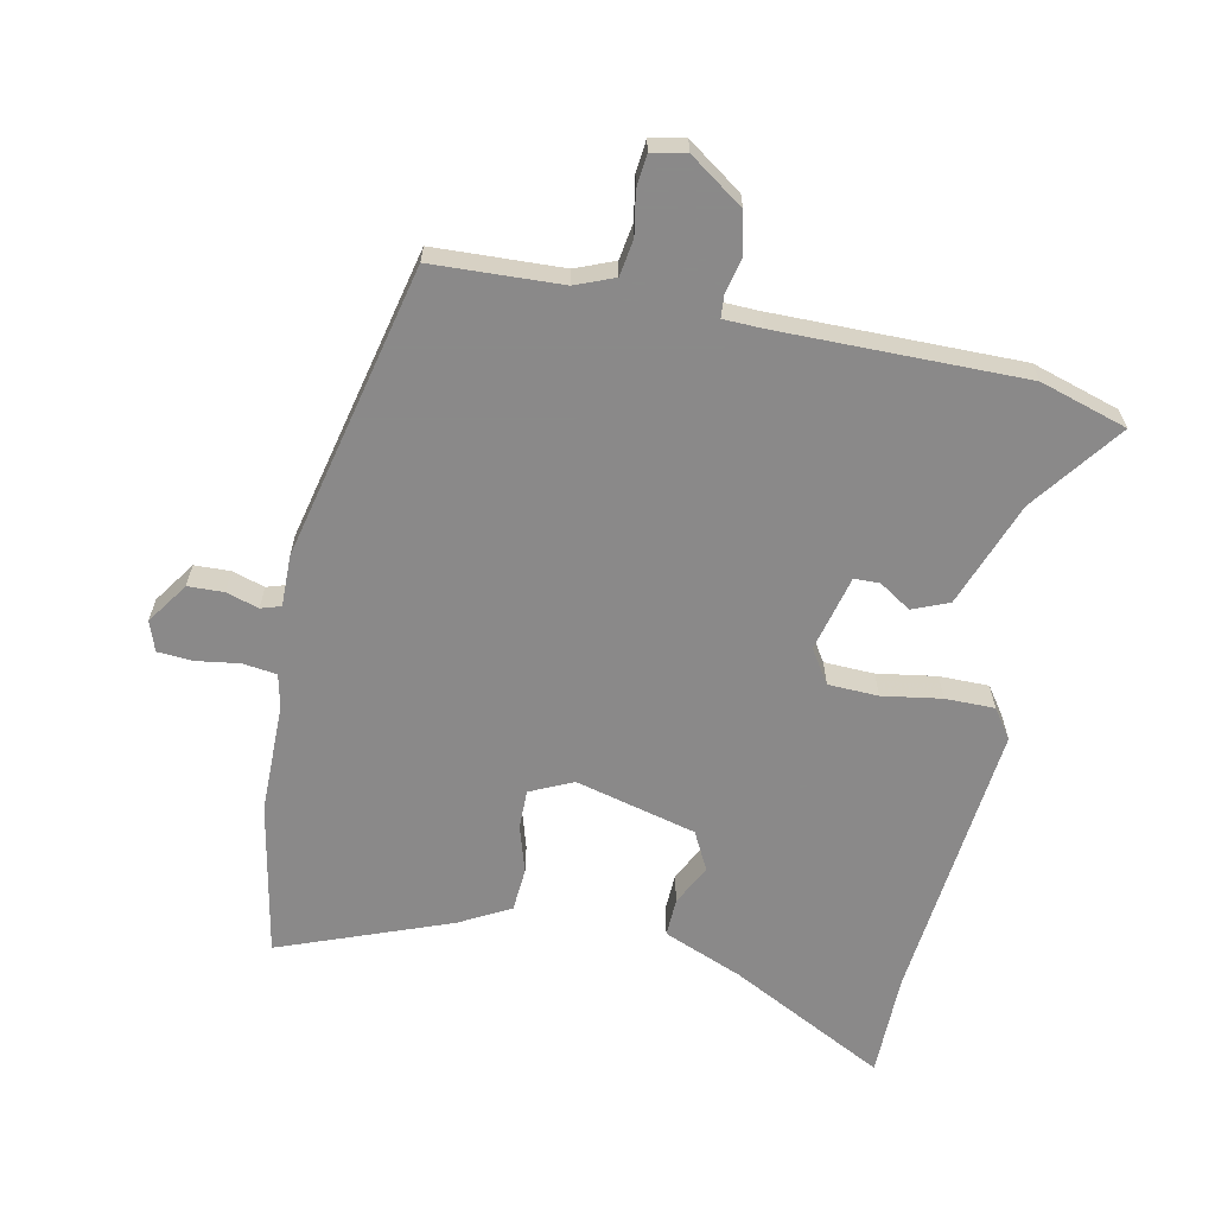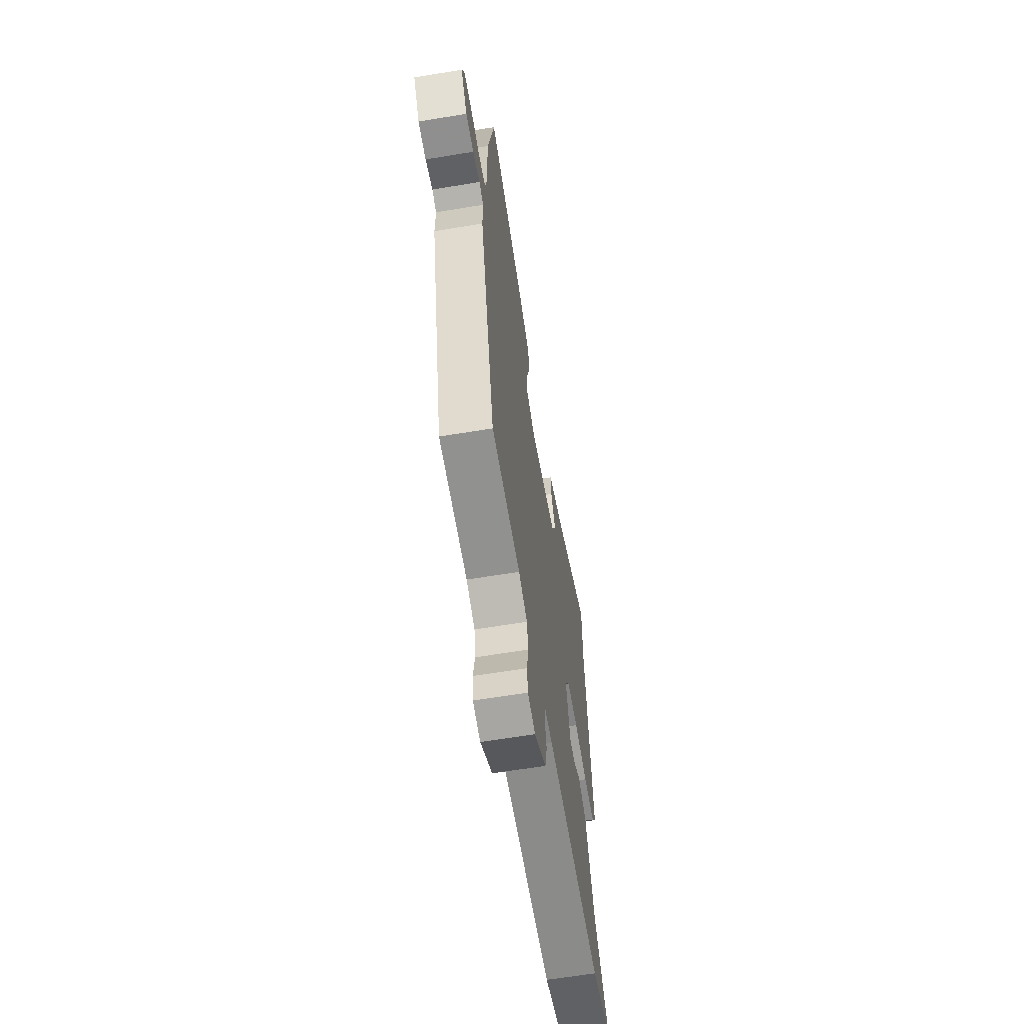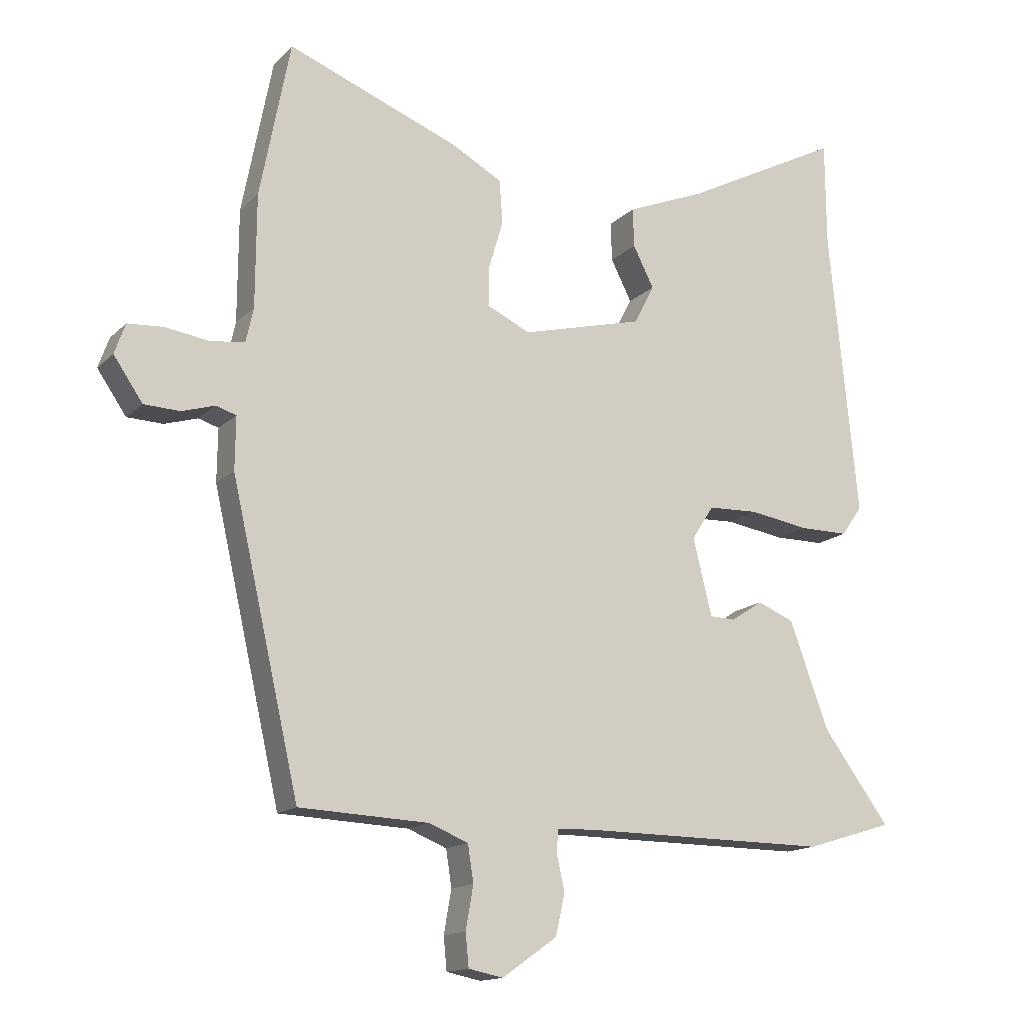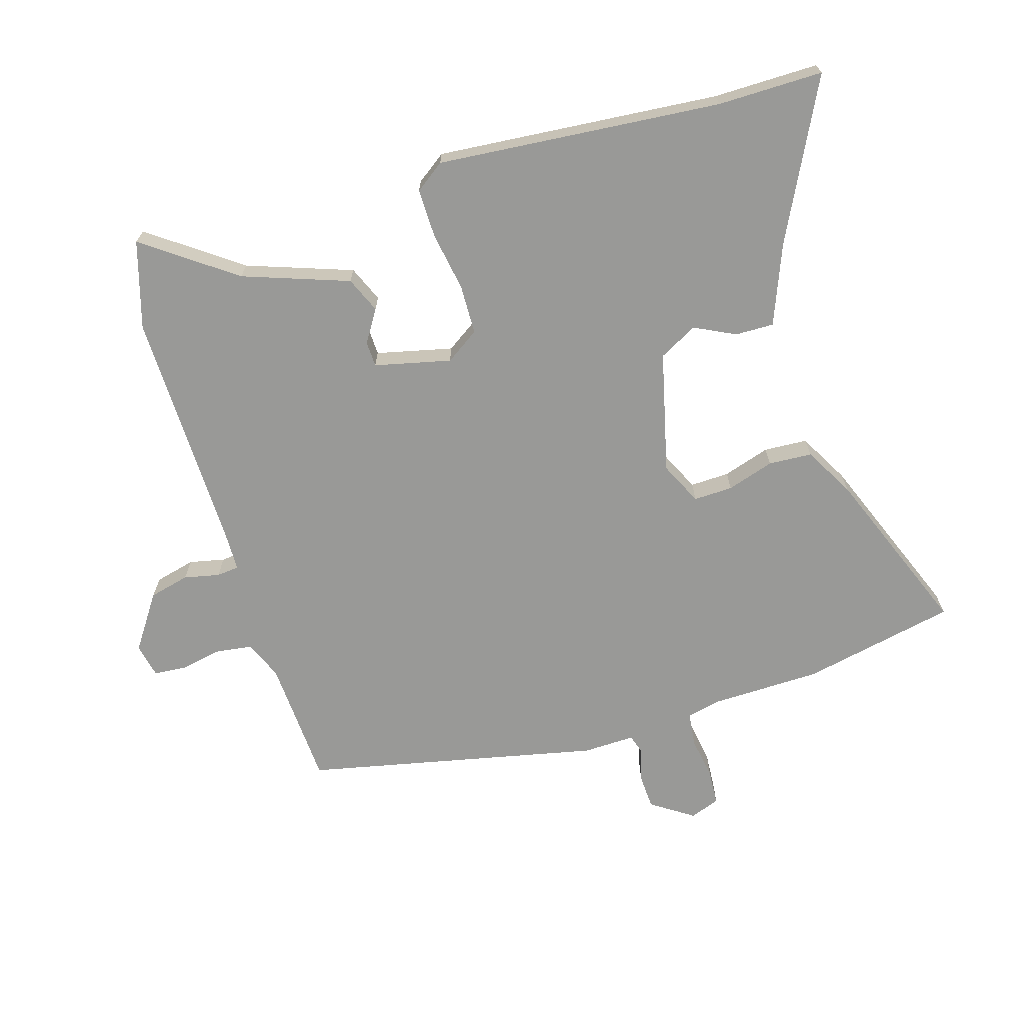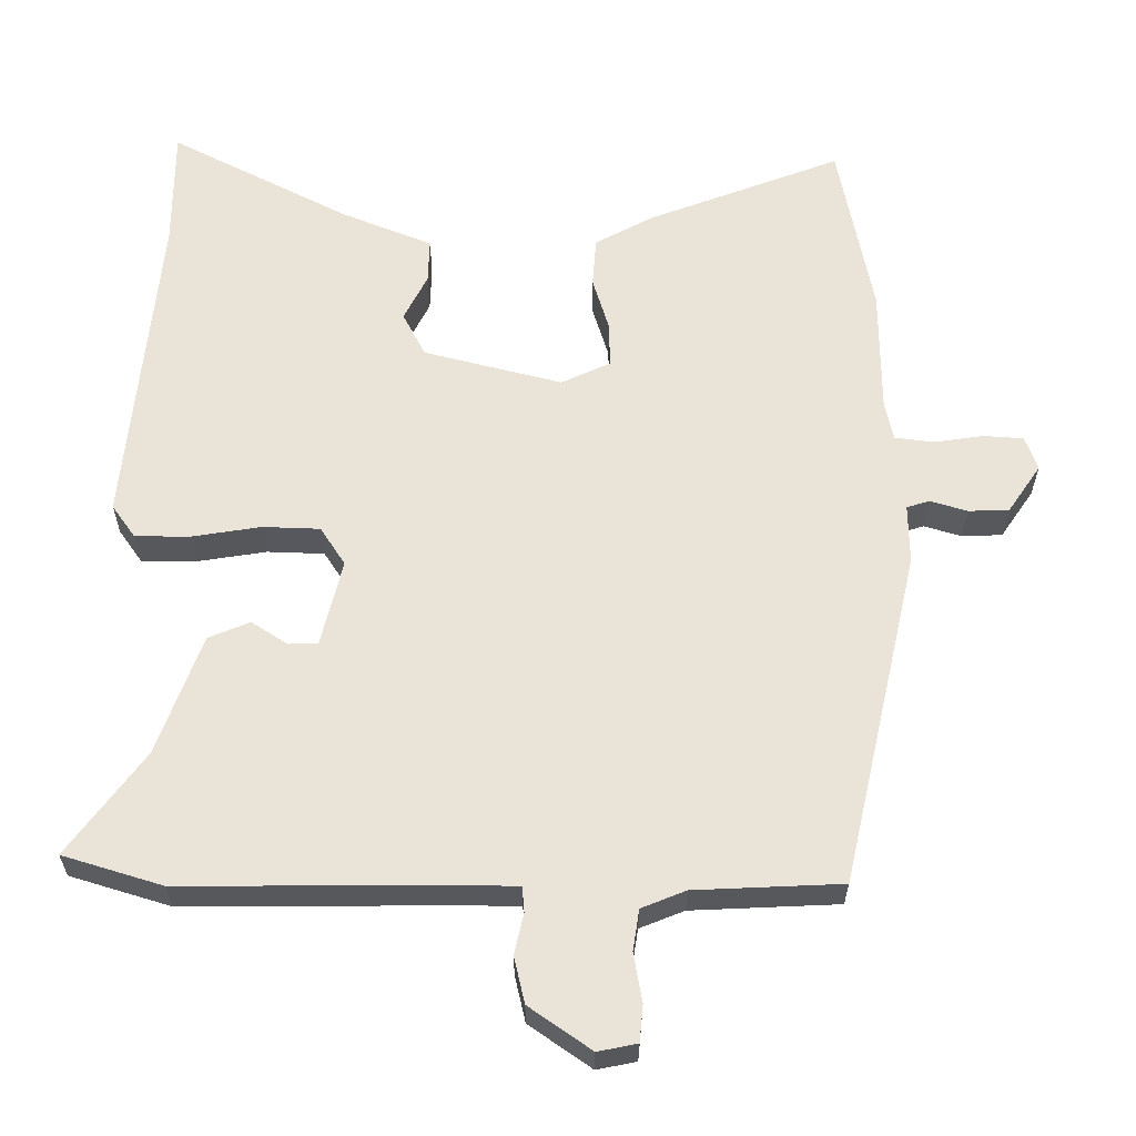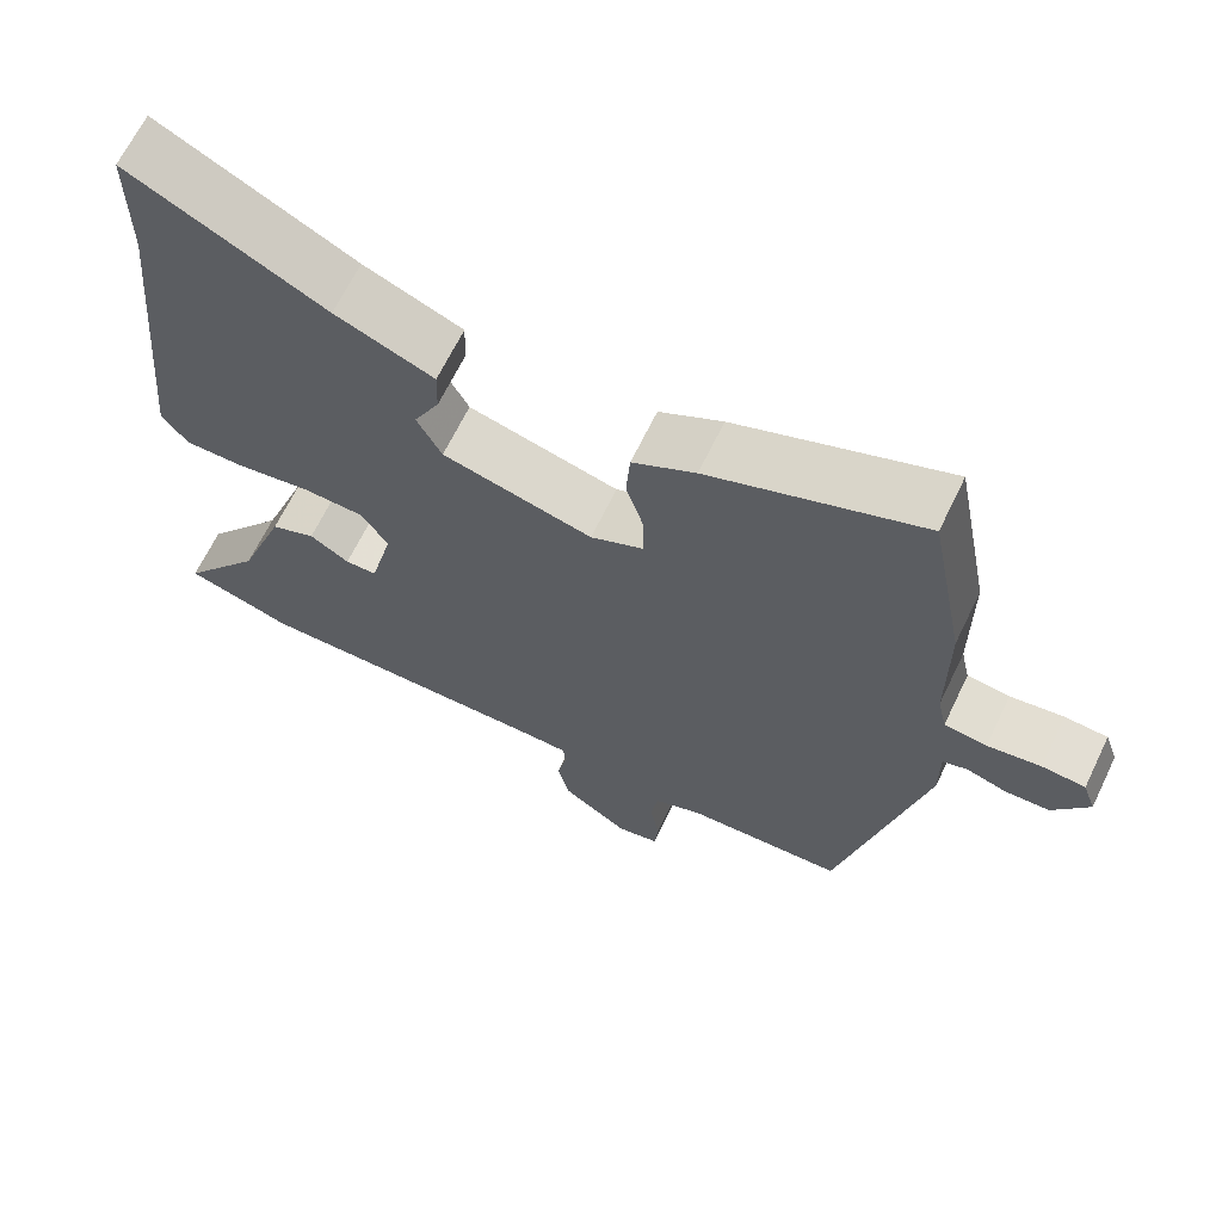
<metadata>
{"format":"obj","ext":"obj","renderer":"f3d","projection":"perspective","resolution":1024,"background":"white","views":[{"elev":-63.3,"azim":168.3,"up":"+Y"},{"elev":-63.4,"azim":99.5,"up":"+Z"},{"elev":-14.9,"azim":151.9,"up":"+Z"},{"elev":-68.8,"azim":-72.4,"up":"+Y"},{"elev":-28.8,"azim":-0.1,"up":"+Z"},{"elev":66.3,"azim":25.8,"up":"+Z"}]}
</metadata>
<code>
v -0.432 0.07 -0.521
v -0.572 0.07 -0.478
v -0.465 0.07 -0.334
v -0.403 0.07 -0.165
v -0.345 0.07 -0.141
v -0.294 0.07 -0.174
v -0.253 0.07 -0.173
v -0.223 0.07 -0.051
v -0.258 0.07 0.003
v -0.338 0.07 0.006
v -0.433 0.07 -0.009
v -0.512 0.07 -0.009
v -0.545 0.07 0.038
v -0.5 0.07 0.494
v -0.499 0.07 0.663
v -0.247 0.07 0.532
v -0.12 0.07 0.48
v -0.122 0.07 0.418
v -0.155 0.07 0.353
v -0.123 0.07 0.291
v 0.071 0.07 0.241
v 0.14 0.07 0.273
v 0.139 0.07 0.336
v 0.116 0.07 0.412
v 0.121 0.07 0.482
v 0.202 0.07 0.526
v 0.475 0.07 0.63
v 0.523 0.07 0.382
v 0.524 0.07 0.204
v 0.536 0.07 0.15
v 0.591 0.07 0.143
v 0.66 0.07 0.153
v 0.716 0.07 0.149
v 0.733 0.07 0.101
v 0.687 0.07 0.034
v 0.63 0.07 0.032
v 0.578 0.07 0.048
v 0.546 0.07 0.038
v 0.547 0.07 -0.045
v 0.439 0.07 -0.517
v 0.233 0.07 -0.526
v 0.171 0.07 -0.551
v 0.162 0.07 -0.609
v 0.174 0.07 -0.677
v 0.169 0.07 -0.729
v 0.114 0.07 -0.74
v 0.027 0.07 -0.679
v 0.012 0.07 -0.614
v 0.025 0.07 -0.557
v 0.022 0.07 -0.521
v -0.039 0.07 -0.519
v -0.432 0 -0.521
v -0.572 0 -0.478
v -0.465 0 -0.334
v -0.403 0 -0.165
v -0.345 0 -0.141
v -0.294 0 -0.174
v -0.253 0 -0.173
v -0.223 0 -0.051
v -0.258 0 0.003
v -0.338 0 0.006
v -0.433 0 -0.009
v -0.512 0 -0.009
v -0.545 0 0.038
v -0.5 0 0.494
v -0.499 0 0.663
v -0.247 0 0.532
v -0.12 0 0.48
v -0.122 0 0.418
v -0.155 0 0.353
v -0.123 0 0.291
v 0.071 0 0.241
v 0.14 0 0.273
v 0.139 0 0.336
v 0.116 0 0.412
v 0.121 0 0.482
v 0.202 0 0.526
v 0.475 0 0.63
v 0.523 0 0.382
v 0.524 0 0.204
v 0.536 0 0.15
v 0.591 0 0.143
v 0.66 0 0.153
v 0.716 0 0.149
v 0.733 0 0.101
v 0.687 0 0.034
v 0.63 0 0.032
v 0.578 0 0.048
v 0.546 0 0.038
v 0.547 0 -0.045
v 0.439 0 -0.517
v 0.233 0 -0.526
v 0.171 0 -0.551
v 0.162 0 -0.609
v 0.174 0 -0.677
v 0.169 0 -0.729
v 0.114 0 -0.74
v 0.027 0 -0.679
v 0.012 0 -0.614
v 0.025 0 -0.557
v 0.022 0 -0.521
v -0.039 0 -0.519
f 47 48 49
f 46 47 49
f 45 46 49
f 44 45 49
f 43 44 49
f 42 43 49 50
f 41 42 50
f 41 50 51
f 40 41 51
f 39 40 51
f 38 39 51
f 35 36 37
f 34 35 37
f 33 34 37
f 32 33 37
f 31 32 37
f 30 31 37 38
f 1 2 3
f 51 1 3
f 38 51 3
f 30 38 3
f 29 30 3
f 27 28 29
f 26 27 29
f 25 26 29
f 24 25 29
f 23 24 29
f 16 17 18 19
f 14 15 16 19
f 14 19 20
f 13 14 20
f 12 13 20
f 11 12 20
f 10 11 20
f 9 10 20 21
f 3 4 5 6
f 3 6 7
f 29 3 7
f 22 23 29
f 21 22 29
f 9 21 29
f 8 9 29
f 7 8 29
f 100 99 98
f 100 98 97
f 100 97 96
f 100 96 95
f 100 95 94
f 101 100 94 93
f 101 93 92
f 102 101 92
f 102 92 91
f 102 91 90
f 102 90 89
f 88 87 86
f 88 86 85
f 88 85 84
f 88 84 83
f 88 83 82
f 89 88 82 81
f 54 53 52
f 54 52 102
f 54 102 89
f 54 89 81
f 54 81 80
f 80 79 78
f 80 78 77
f 80 77 76
f 80 76 75
f 80 75 74
f 70 69 68 67
f 70 67 66 65
f 71 70 65
f 71 65 64
f 71 64 63
f 71 63 62
f 71 62 61
f 72 71 61 60
f 57 56 55 54
f 58 57 54
f 58 54 80
f 80 74 73
f 80 73 72
f 80 72 60
f 80 60 59
f 80 59 58
f 1 52 53 2
f 2 53 54 3
f 3 54 55 4
f 4 55 56 5
f 5 56 57 6
f 6 57 58 7
f 7 58 59 8
f 8 59 60 9
f 9 60 61 10
f 10 61 62 11
f 11 62 63 12
f 12 63 64 13
f 13 64 65 14
f 14 65 66 15
f 15 66 67 16
f 16 67 68 17
f 17 68 69 18
f 18 69 70 19
f 19 70 71 20
f 20 71 72 21
f 21 72 73 22
f 22 73 74 23
f 23 74 75 24
f 24 75 76 25
f 25 76 77 26
f 26 77 78 27
f 27 78 79 28
f 28 79 80 29
f 29 80 81 30
f 30 81 82 31
f 31 82 83 32
f 32 83 84 33
f 33 84 85 34
f 34 85 86 35
f 35 86 87 36
f 36 87 88 37
f 37 88 89 38
f 38 89 90 39
f 39 90 91 40
f 40 91 92 41
f 41 92 93 42
f 42 93 94 43
f 43 94 95 44
f 44 95 96 45
f 45 96 97 46
f 46 97 98 47
f 47 98 99 48
f 48 99 100 49
f 49 100 101 50
f 50 101 102 51
f 51 102 52 1

</code>
